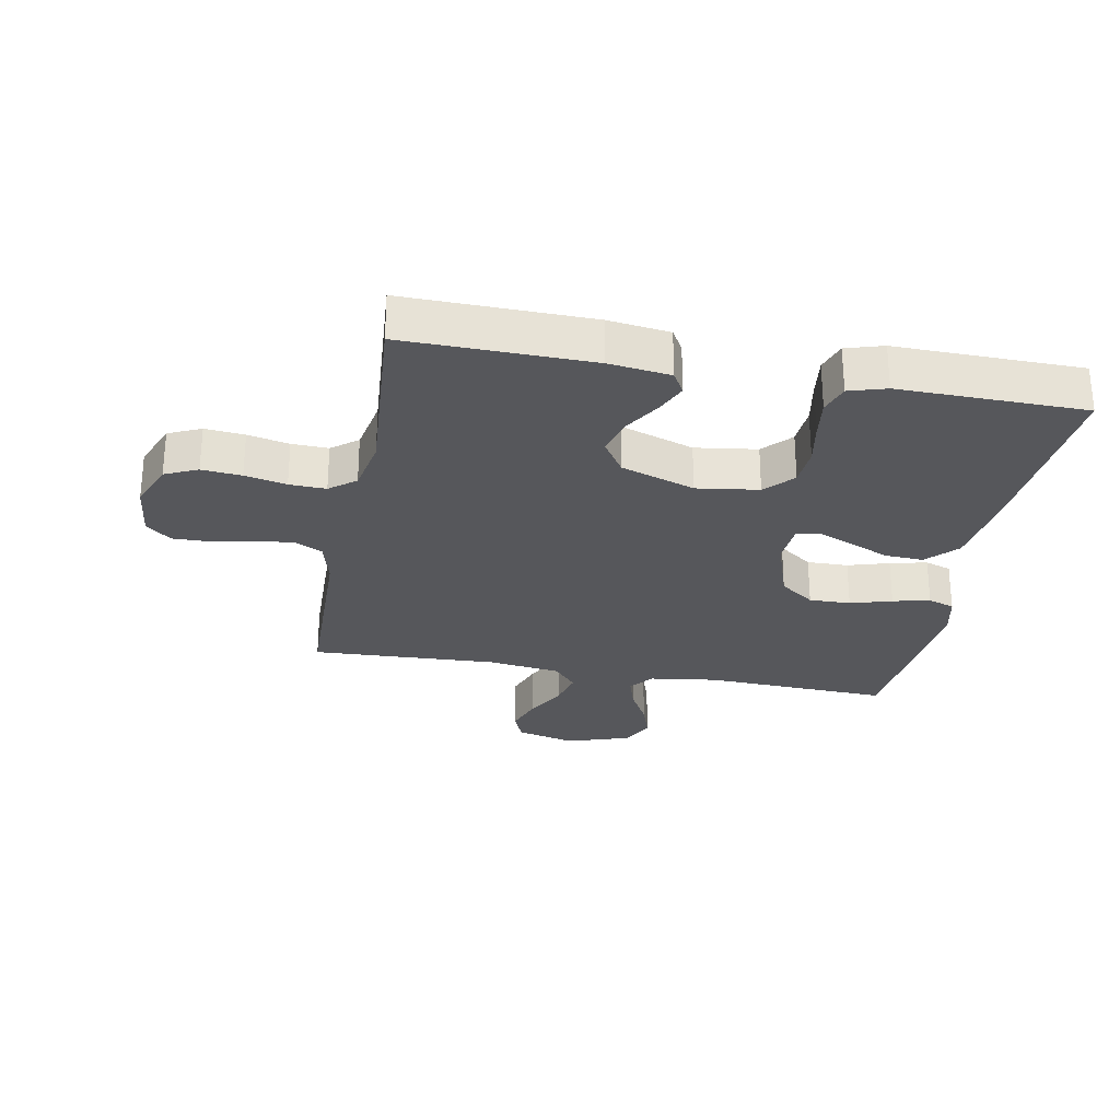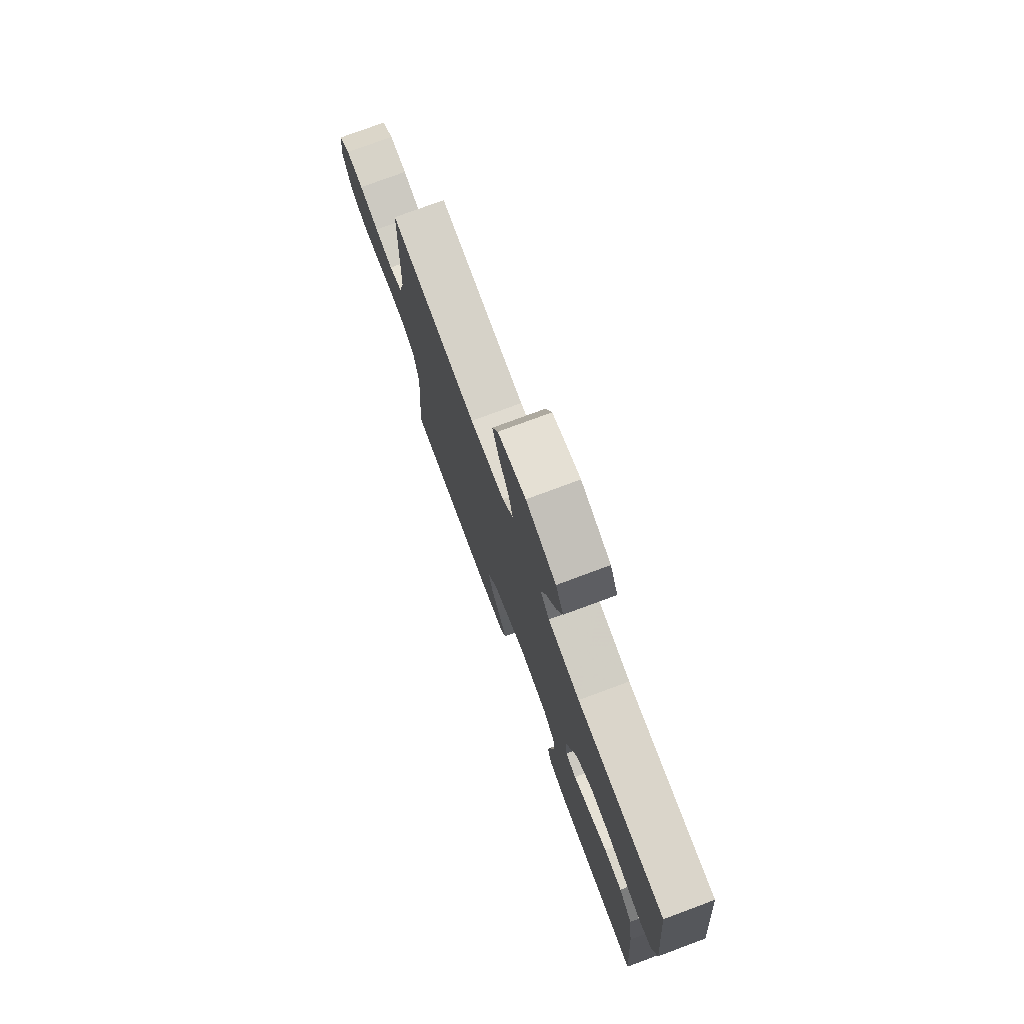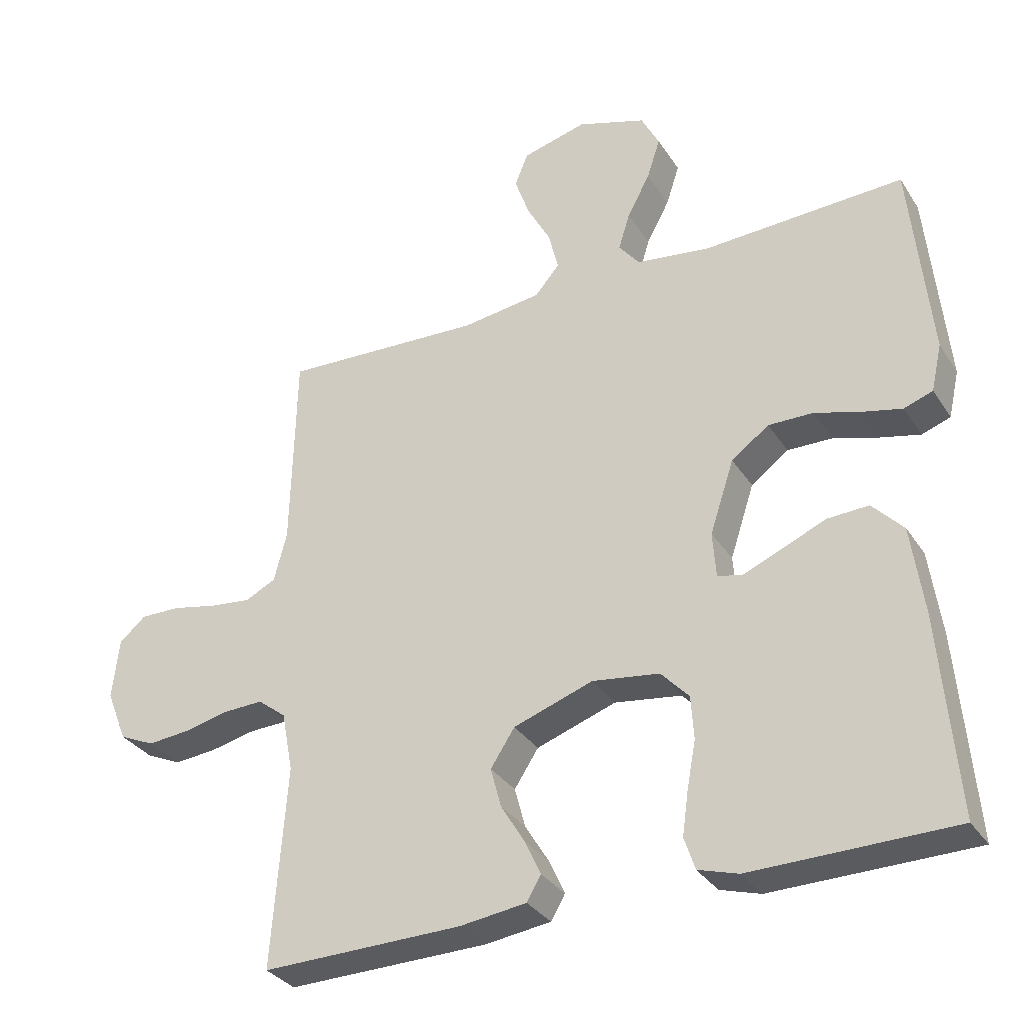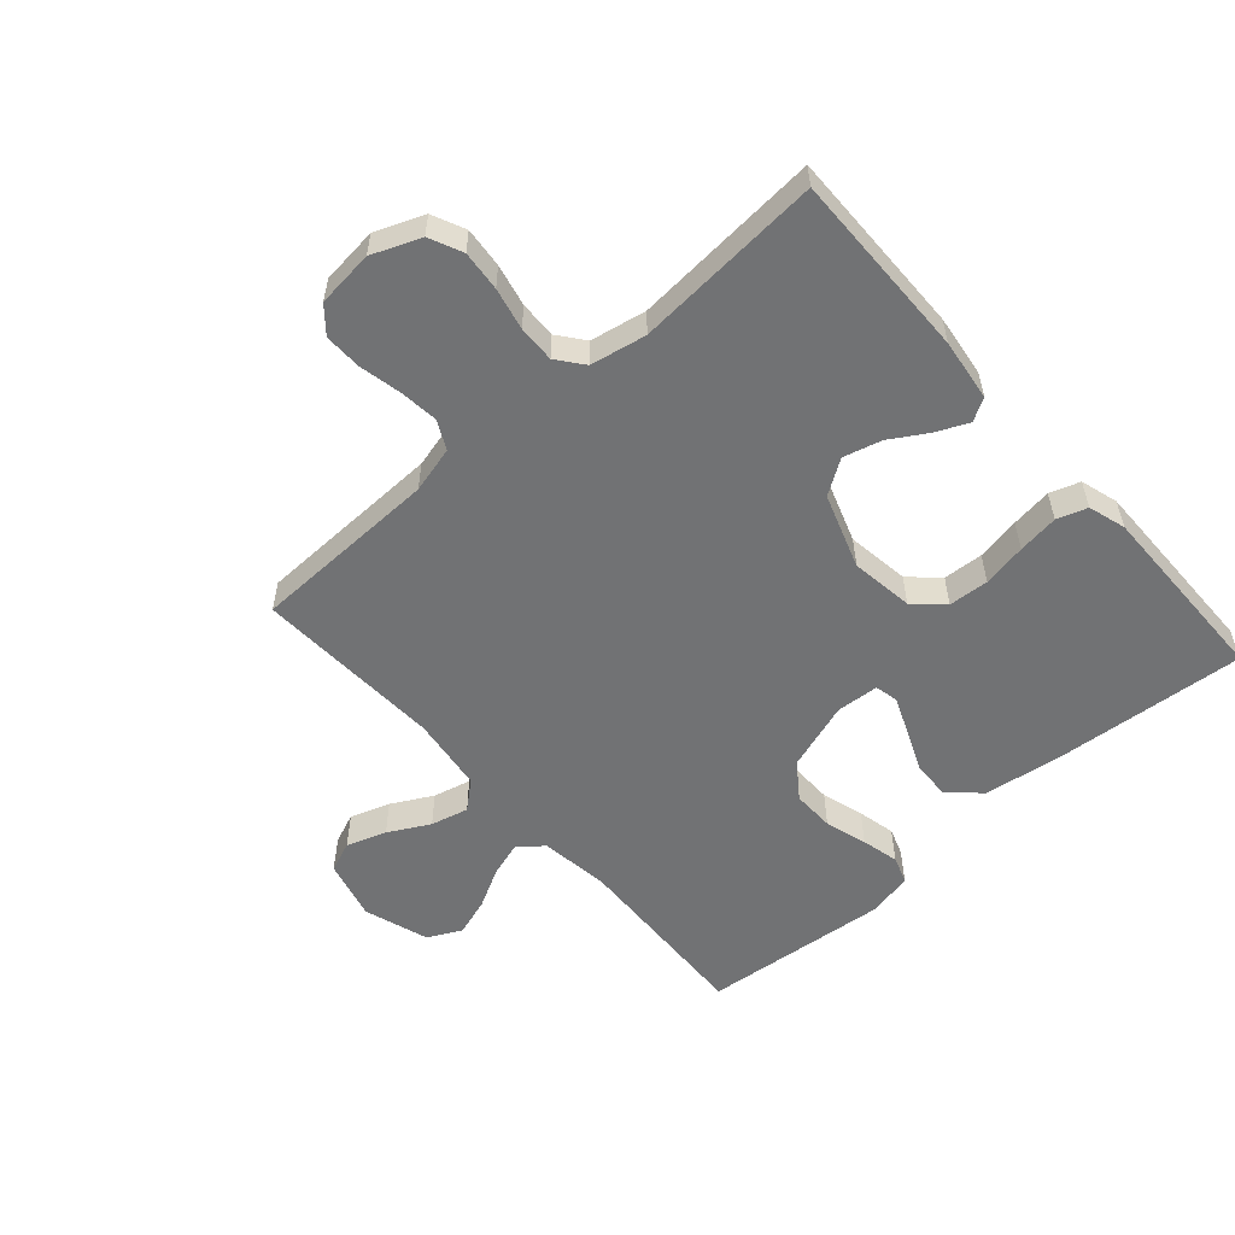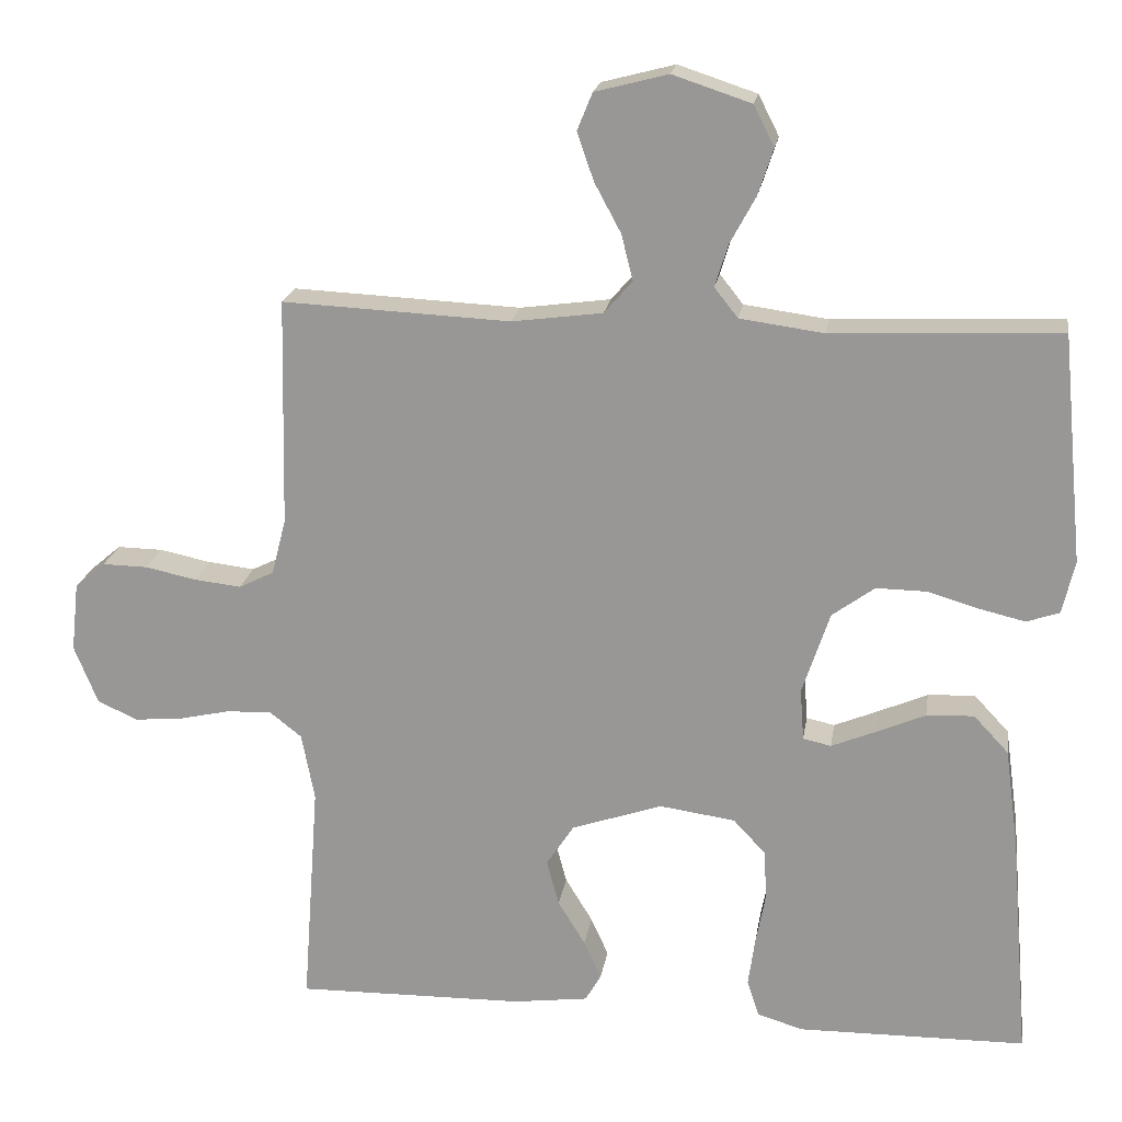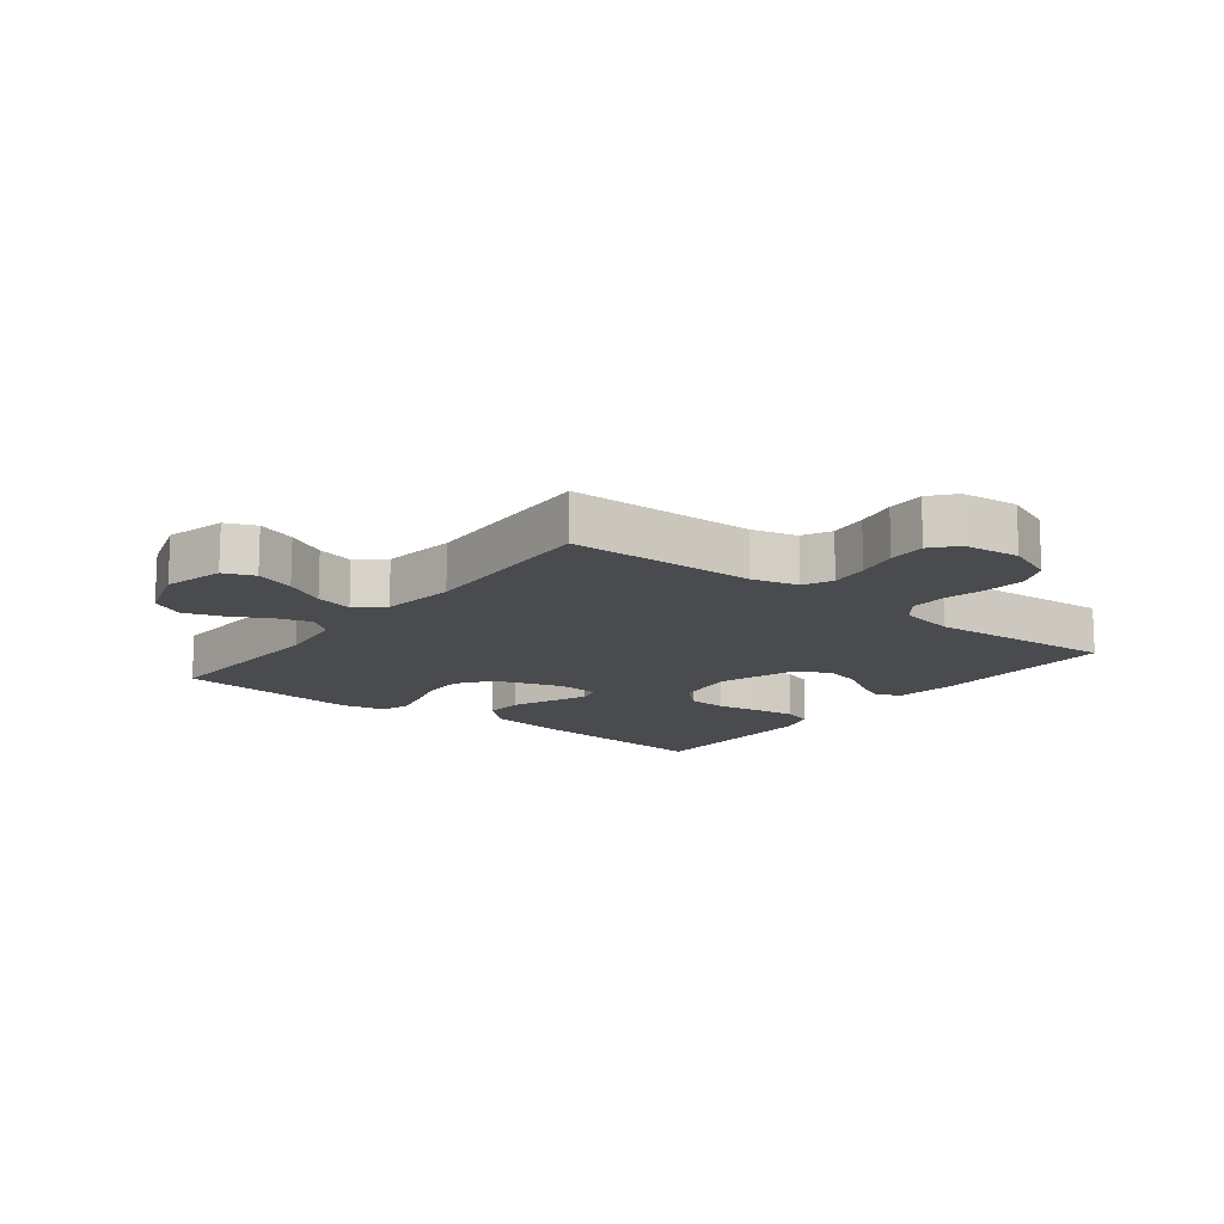
<metadata>
{"format":"obj","ext":"obj","renderer":"f3d","projection":"perspective","resolution":1024,"background":"white","views":[{"elev":-27.4,"azim":169.4,"up":"+Y"},{"elev":76.3,"azim":-110.4,"up":"+Z"},{"elev":-32.4,"azim":-152.2,"up":"+Z"},{"elev":-55.4,"azim":131.5,"up":"+Y"},{"elev":20.0,"azim":-171.2,"up":"+Z"},{"elev":-14.2,"azim":52.2,"up":"+Y"}]}
</metadata>
<code>
v 0.5 0.07 0.5
v 0.507 0.07 0.2
v 0.526 0.07 0.126
v 0.572 0.07 0.103
v 0.634 0.07 0.11
v 0.701 0.07 0.124
v 0.761 0.07 0.125
v 0.801 0.07 0.091
v 0.811 0.07 0
v 0.78 0.07 -0.077
v 0.727 0.07 -0.101
v 0.663 0.07 -0.095
v 0.596 0.07 -0.08
v 0.537 0.07 -0.078
v 0.495 0.07 -0.111
v 0.478 0.07 -0.2
v 0.5 0.07 -0.5
v 0.2 0.07 -0.495
v 0.101 0.07 -0.482
v 0.08 0.07 -0.446
v 0.103 0.07 -0.395
v 0.139 0.07 -0.336
v 0.155 0.07 -0.276
v 0.119 0.07 -0.221
v 0 0.07 -0.18
v -0.1 0.07 -0.194
v -0.142 0.07 -0.239
v -0.146 0.07 -0.303
v -0.133 0.07 -0.373
v -0.124 0.07 -0.438
v -0.14 0.07 -0.486
v -0.2 0.07 -0.504
v -0.5 0.07 -0.5
v -0.475 0.07 -0.2
v -0.457 0.07 -0.07
v -0.411 0.07 -0.021
v -0.349 0.07 -0.024
v -0.284 0.07 -0.052
v -0.226 0.07 -0.076
v -0.189 0.07 -0.068
v -0.184 0.07 0
v -0.22 0.07 0.109
v -0.276 0.07 0.15
v -0.343 0.07 0.149
v -0.41 0.07 0.129
v -0.47 0.07 0.115
v -0.513 0.07 0.13
v -0.529 0.07 0.2
v -0.5 0.07 0.5
v -0.2 0.07 0.487
v -0.09 0.07 0.502
v -0.059 0.07 0.541
v -0.076 0.07 0.596
v -0.11 0.07 0.659
v -0.13 0.07 0.72
v -0.103 0.07 0.773
v 0 0.07 0.807
v 0.096 0.07 0.782
v 0.116 0.07 0.733
v 0.094 0.07 0.67
v 0.059 0.07 0.605
v 0.044 0.07 0.545
v 0.081 0.07 0.502
v 0.2 0.07 0.486
v 0.5 0 0.5
v 0.507 0 0.2
v 0.526 0 0.126
v 0.572 0 0.103
v 0.634 0 0.11
v 0.701 0 0.124
v 0.761 0 0.125
v 0.801 0 0.091
v 0.811 0 0
v 0.78 0 -0.077
v 0.727 0 -0.101
v 0.663 0 -0.095
v 0.596 0 -0.08
v 0.537 0 -0.078
v 0.495 0 -0.111
v 0.478 0 -0.2
v 0.5 0 -0.5
v 0.2 0 -0.495
v 0.101 0 -0.482
v 0.08 0 -0.446
v 0.103 0 -0.395
v 0.139 0 -0.336
v 0.155 0 -0.276
v 0.119 0 -0.221
v 0 0 -0.18
v -0.1 0 -0.194
v -0.142 0 -0.239
v -0.146 0 -0.303
v -0.133 0 -0.373
v -0.124 0 -0.438
v -0.14 0 -0.486
v -0.2 0 -0.504
v -0.5 0 -0.5
v -0.475 0 -0.2
v -0.457 0 -0.07
v -0.411 0 -0.021
v -0.349 0 -0.024
v -0.284 0 -0.052
v -0.226 0 -0.076
v -0.189 0 -0.068
v -0.184 0 0
v -0.22 0 0.109
v -0.276 0 0.15
v -0.343 0 0.149
v -0.41 0 0.129
v -0.47 0 0.115
v -0.513 0 0.13
v -0.529 0 0.2
v -0.5 0 0.5
v -0.2 0 0.487
v -0.09 0 0.502
v -0.059 0 0.541
v -0.076 0 0.596
v -0.11 0 0.659
v -0.13 0 0.72
v -0.103 0 0.773
v 0 0 0.807
v 0.096 0 0.782
v 0.116 0 0.733
v 0.094 0 0.67
v 0.059 0 0.605
v 0.044 0 0.545
v 0.081 0 0.502
v 0.2 0 0.486
f 58 59 60 61
f 58 61 62
f 57 58 62
f 56 57 62
f 53 54 55 56
f 52 53 56 62
f 51 52 62 63
f 47 48 49 50
f 44 45 46 47
f 44 47 50 51
f 35 36 37 38
f 35 38 39
f 34 35 39
f 33 34 39 40
f 31 32 33 40
f 28 29 30 31
f 19 20 21 22
f 19 22 23
f 16 17 18 19
f 15 16 19 23
f 14 15 23 24
f 10 11 12 13
f 10 13 14
f 9 10 14
f 8 9 14
f 5 6 7 8
f 4 5 8 14
f 3 4 14 24
f 64 1 2
f 43 44 51 63
f 42 43 63 64
f 41 42 64 2
f 28 31 40 41
f 27 28 41
f 26 27 41
f 25 26 41 2
f 2 3 24 25
f 125 124 123 122
f 126 125 122
f 126 122 121
f 126 121 120
f 120 119 118 117
f 126 120 117 116
f 127 126 116 115
f 114 113 112 111
f 111 110 109 108
f 115 114 111 108
f 102 101 100 99
f 103 102 99
f 103 99 98
f 104 103 98 97
f 104 97 96 95
f 95 94 93 92
f 86 85 84 83
f 87 86 83
f 83 82 81 80
f 87 83 80 79
f 88 87 79 78
f 77 76 75 74
f 78 77 74
f 78 74 73
f 78 73 72
f 72 71 70 69
f 78 72 69 68
f 88 78 68 67
f 66 65 128
f 127 115 108 107
f 128 127 107 106
f 66 128 106 105
f 105 104 95 92
f 105 92 91
f 105 91 90
f 66 105 90 89
f 89 88 67 66
f 1 65 66 2
f 2 66 67 3
f 3 67 68 4
f 4 68 69 5
f 5 69 70 6
f 6 70 71 7
f 7 71 72 8
f 8 72 73 9
f 9 73 74 10
f 10 74 75 11
f 11 75 76 12
f 12 76 77 13
f 13 77 78 14
f 14 78 79 15
f 15 79 80 16
f 16 80 81 17
f 17 81 82 18
f 18 82 83 19
f 19 83 84 20
f 20 84 85 21
f 21 85 86 22
f 22 86 87 23
f 23 87 88 24
f 24 88 89 25
f 25 89 90 26
f 26 90 91 27
f 27 91 92 28
f 28 92 93 29
f 29 93 94 30
f 30 94 95 31
f 31 95 96 32
f 32 96 97 33
f 33 97 98 34
f 34 98 99 35
f 35 99 100 36
f 36 100 101 37
f 37 101 102 38
f 38 102 103 39
f 39 103 104 40
f 40 104 105 41
f 41 105 106 42
f 42 106 107 43
f 43 107 108 44
f 44 108 109 45
f 45 109 110 46
f 46 110 111 47
f 47 111 112 48
f 48 112 113 49
f 49 113 114 50
f 50 114 115 51
f 51 115 116 52
f 52 116 117 53
f 53 117 118 54
f 54 118 119 55
f 55 119 120 56
f 56 120 121 57
f 57 121 122 58
f 58 122 123 59
f 59 123 124 60
f 60 124 125 61
f 61 125 126 62
f 62 126 127 63
f 63 127 128 64
f 64 128 65 1

</code>
